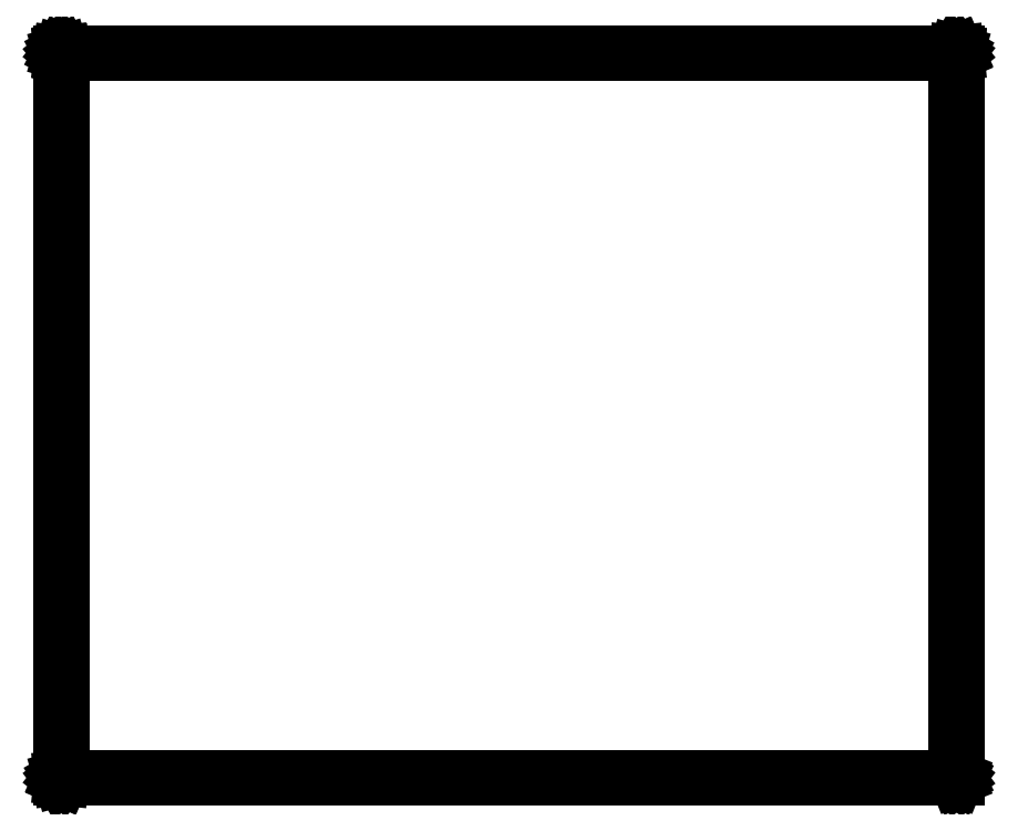
<metadata>
{"format":"dxf","ext":"dxf","renderer":"ezdxf+matplotlib","layout":"modelspace","background":"white","min_lineweight":24,"dpi":150}
</metadata>
<code>
0
SECTION
2
ENTITIES
0
LINE
8
BLACK
10
190.5
20
-144.8
11
190.5
21
-144.8
0
LINE
8
BLACK
10
190.5
20
-144.8
11
190.5
21
-144.8
0
LINE
8
BLACK
10
190.5
20
-144.8
11
190.5
21
-144.8
0
LINE
8
BLACK
10
190.5
20
-144.8
11
190.5
21
-144.8
0
LINE
8
BLACK
10
190.5
20
-144.8
11
190.5
21
-144.8
0
LINE
8
BLACK
10
190.5
20
-144.8
11
190.5
21
-144.8
0
LINE
8
BLACK
10
190.5
20
-144.8
11
190.5
21
-144.8
0
LINE
8
BLACK
10
190.5
20
-144.8
11
190.5
21
-144.8
0
LINE
8
BLACK
10
190.5
20
-144.8
11
190.5
21
-144.8
0
LINE
8
BLACK
10
190.5
20
-144.8
11
190.5
21
-144.8
0
LINE
8
BLACK
10
190.5
20
-144.8
11
190.5
21
-144.8
0
LINE
8
BLACK
10
190.5
20
-144.8
11
59.69
21
-144.8
0
LINE
8
BLACK
10
59.69
20
-144.8
11
59.69
21
-144.8
0
LINE
8
BLACK
10
59.69
20
-144.8
11
59.69
21
-144.8
0
LINE
8
BLACK
10
59.69
20
-144.8
11
59.69
21
-144.8
0
LINE
8
BLACK
10
59.69
20
-144.8
11
59.69
21
-144.8
0
LINE
8
BLACK
10
59.69
20
-144.8
11
59.68
21
-144.8
0
LINE
8
BLACK
10
59.68
20
-144.8
11
59.68
21
-144.8
0
LINE
8
BLACK
10
59.68
20
-144.8
11
59.67
21
-144.8
0
LINE
8
BLACK
10
59.67
20
-144.8
11
59.67
21
-144.8
0
LINE
8
BLACK
10
59.67
20
-144.8
11
59.67
21
-144.8
0
LINE
8
BLACK
10
59.67
20
-144.8
11
59.67
21
-144.8
0
LINE
8
BLACK
10
59.67
20
-144.8
11
59.66
21
-144.8
0
LINE
8
BLACK
10
59.66
20
-144.8
11
59.66
21
-144.8
0
LINE
8
BLACK
10
59.66
20
-144.8
11
59.66
21
-38.86
0
LINE
8
BLACK
10
59.66
20
-38.86
11
59.66
21
-38.86
0
LINE
8
BLACK
10
59.66
20
-38.86
11
59.67
21
-38.86
0
LINE
8
BLACK
10
59.67
20
-38.86
11
59.67
21
-38.85
0
LINE
8
BLACK
10
59.67
20
-38.85
11
59.67
21
-38.85
0
LINE
8
BLACK
10
59.67
20
-38.85
11
59.67
21
-38.84
0
LINE
8
BLACK
10
59.67
20
-38.84
11
59.68
21
-38.84
0
LINE
8
BLACK
10
59.68
20
-38.84
11
59.68
21
-38.84
0
LINE
8
BLACK
10
59.68
20
-38.84
11
59.69
21
-38.84
0
LINE
8
BLACK
10
59.69
20
-38.84
11
59.69
21
-38.84
0
LINE
8
BLACK
10
59.69
20
-38.84
11
59.69
21
-38.84
0
LINE
8
BLACK
10
59.69
20
-38.84
11
59.69
21
-38.84
0
LINE
8
BLACK
10
59.69
20
-38.84
11
190.5
21
-38.84
0
LINE
8
BLACK
10
190.5
20
-38.84
11
190.5
21
-38.84
0
LINE
8
BLACK
10
190.5
20
-38.84
11
190.5
21
-38.84
0
LINE
8
BLACK
10
190.5
20
-38.84
11
190.5
21
-38.84
0
LINE
8
BLACK
10
190.5
20
-38.84
11
190.5
21
-38.84
0
LINE
8
BLACK
10
190.5
20
-38.84
11
190.5
21
-38.84
0
LINE
8
BLACK
10
190.5
20
-38.84
11
190.5
21
-38.84
0
LINE
8
BLACK
10
190.5
20
-38.84
11
190.5
21
-38.85
0
LINE
8
BLACK
10
190.5
20
-38.85
11
190.5
21
-38.85
0
LINE
8
BLACK
10
190.5
20
-38.85
11
190.5
21
-38.86
0
LINE
8
BLACK
10
190.5
20
-38.86
11
190.5
21
-38.86
0
LINE
8
BLACK
10
190.5
20
-38.86
11
190.5
21
-38.86
0
LINE
8
BLACK
10
190.5
20
-38.86
11
190.5
21
-144.8
0
LINE
8
BLACK
10
190.5
20
-144.8
11
190.5
21
-144.8
0
LINE
8
BLACK
10
59.72
20
-38.89
11
59.72
21
-144.8
0
LINE
8
BLACK
10
59.72
20
-144.8
11
190.5
21
-144.8
0
LINE
8
BLACK
10
190.5
20
-144.8
11
190.5
21
-39.88
0
LINE
8
BLACK
10
190.5
20
-39.88
11
190.5
21
-39.88
0
LINE
8
BLACK
10
190.5
20
-39.88
11
190.5
21
-38.89
0
LINE
8
BLACK
10
190.5
20
-38.89
11
59.72
21
-38.89
0
ENDSEC
0
EOF

</code>
